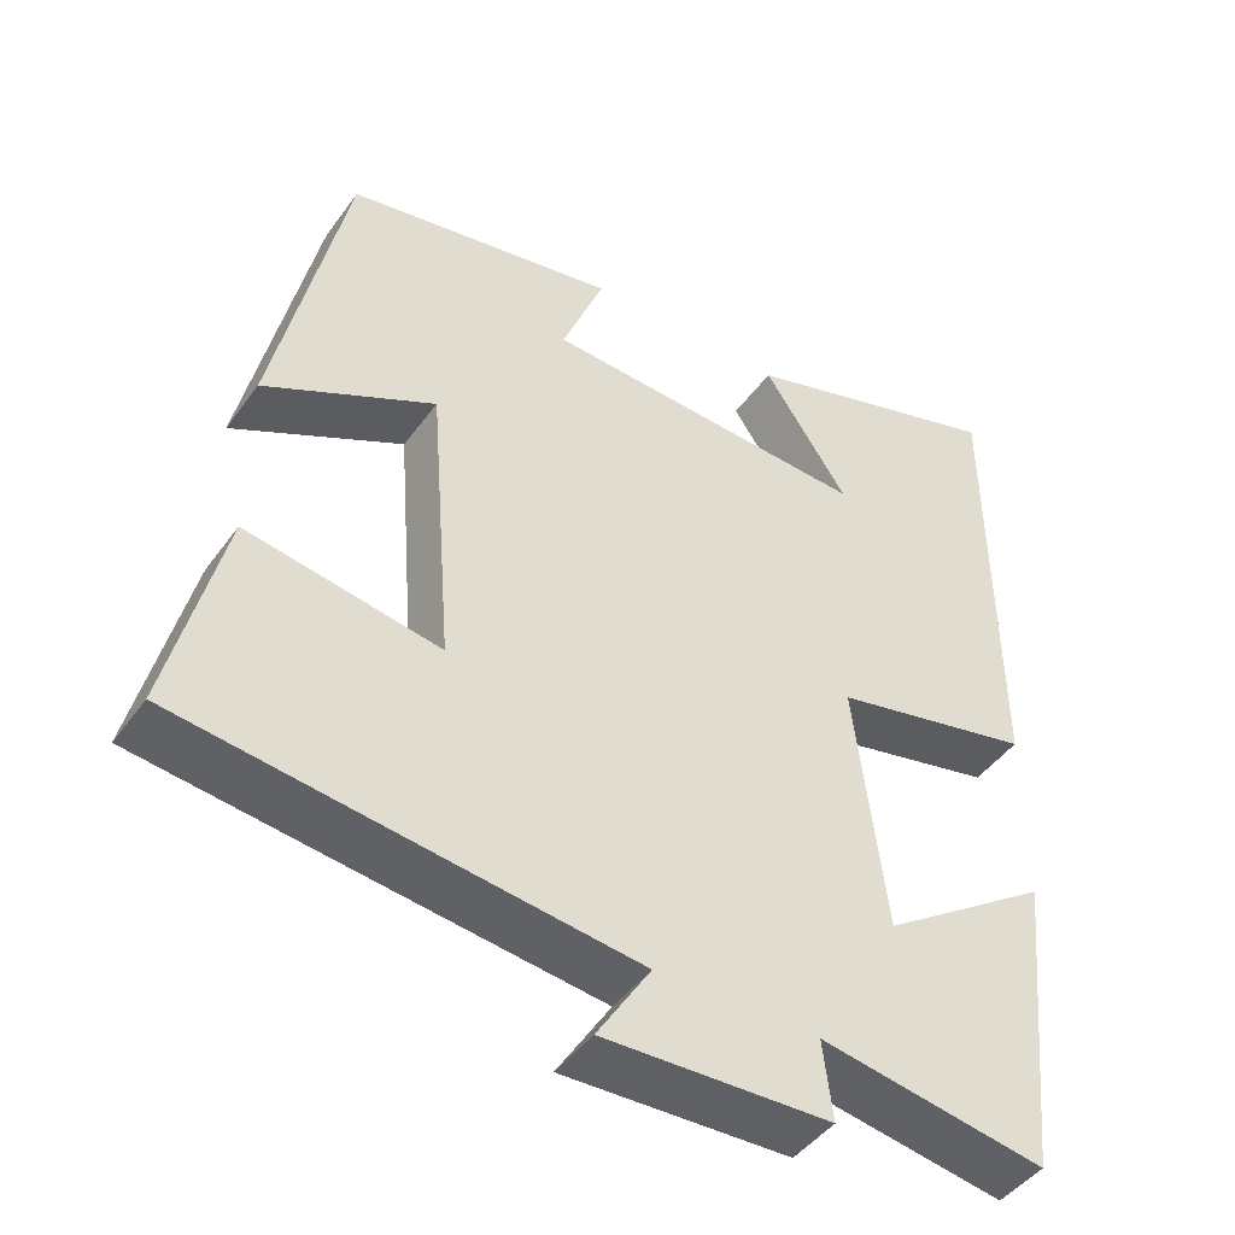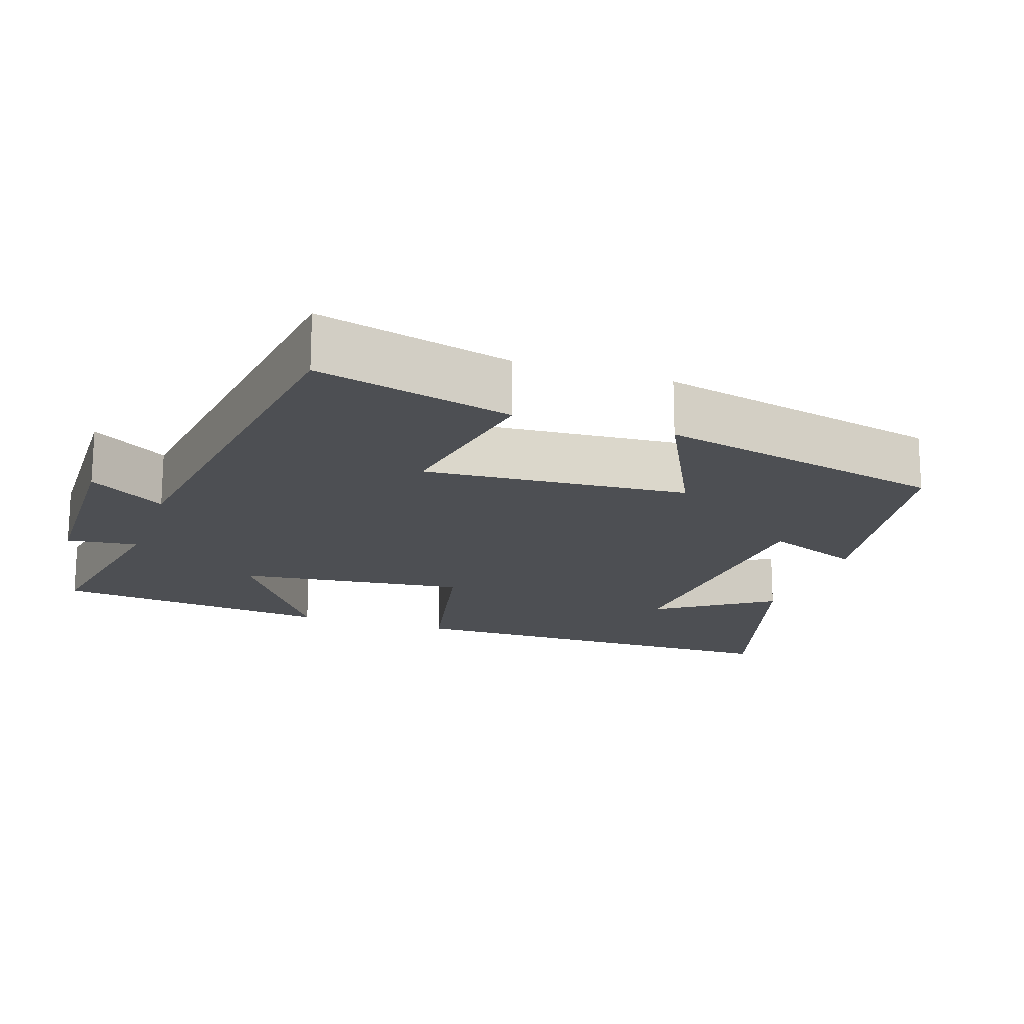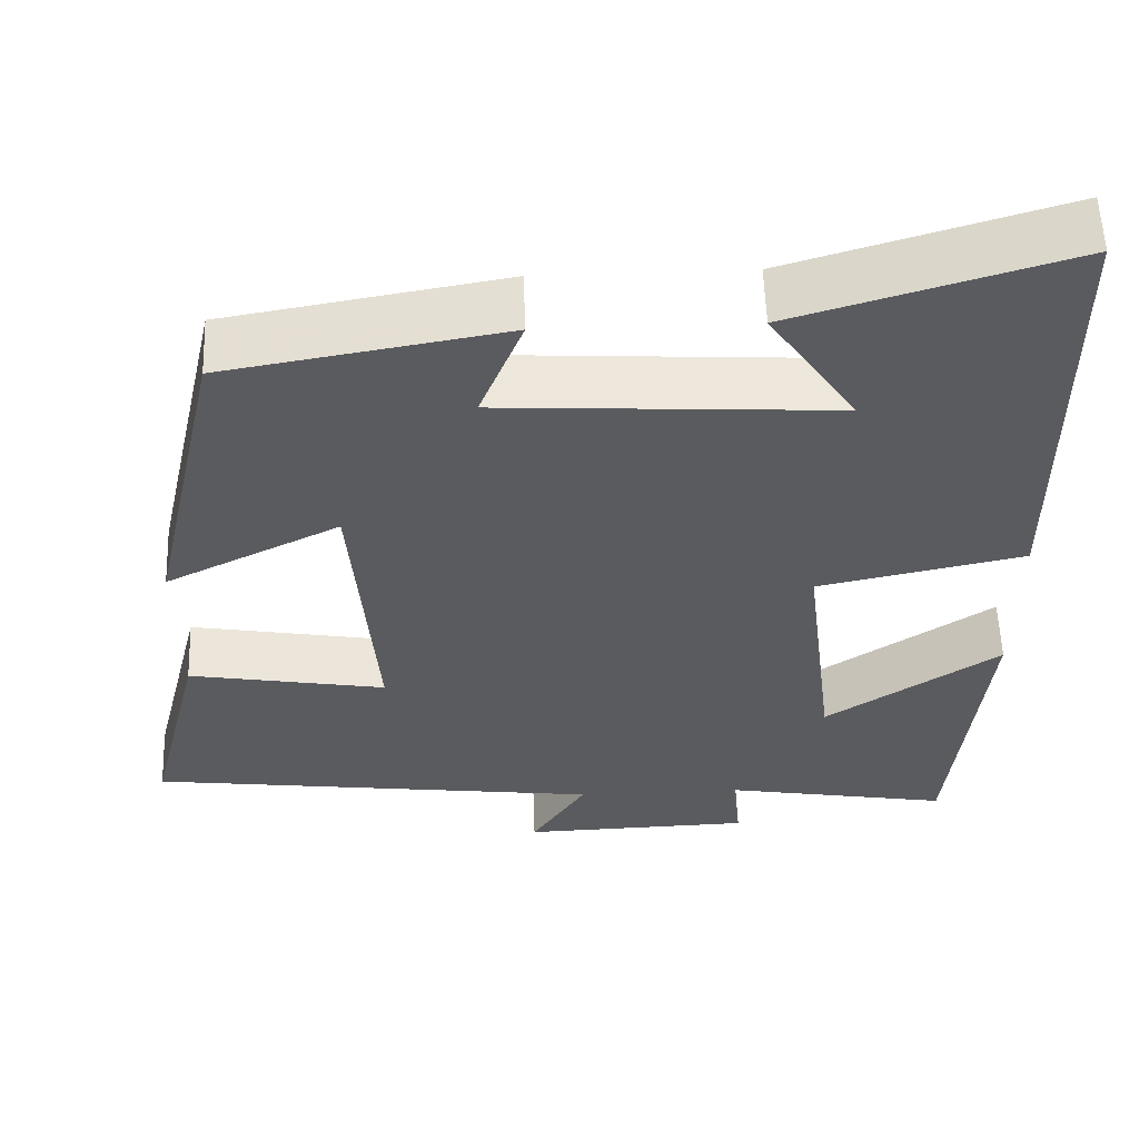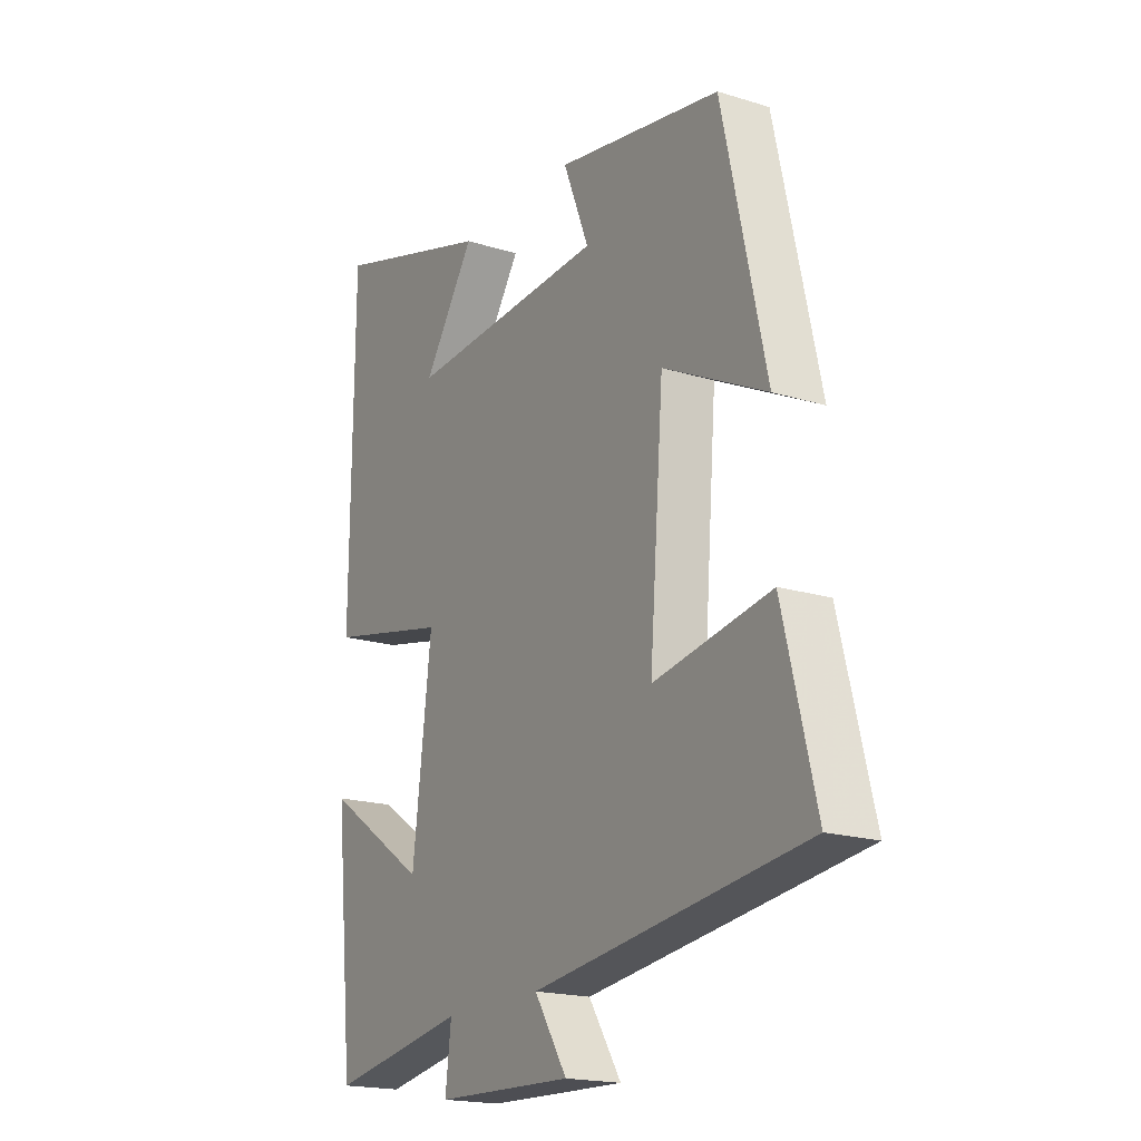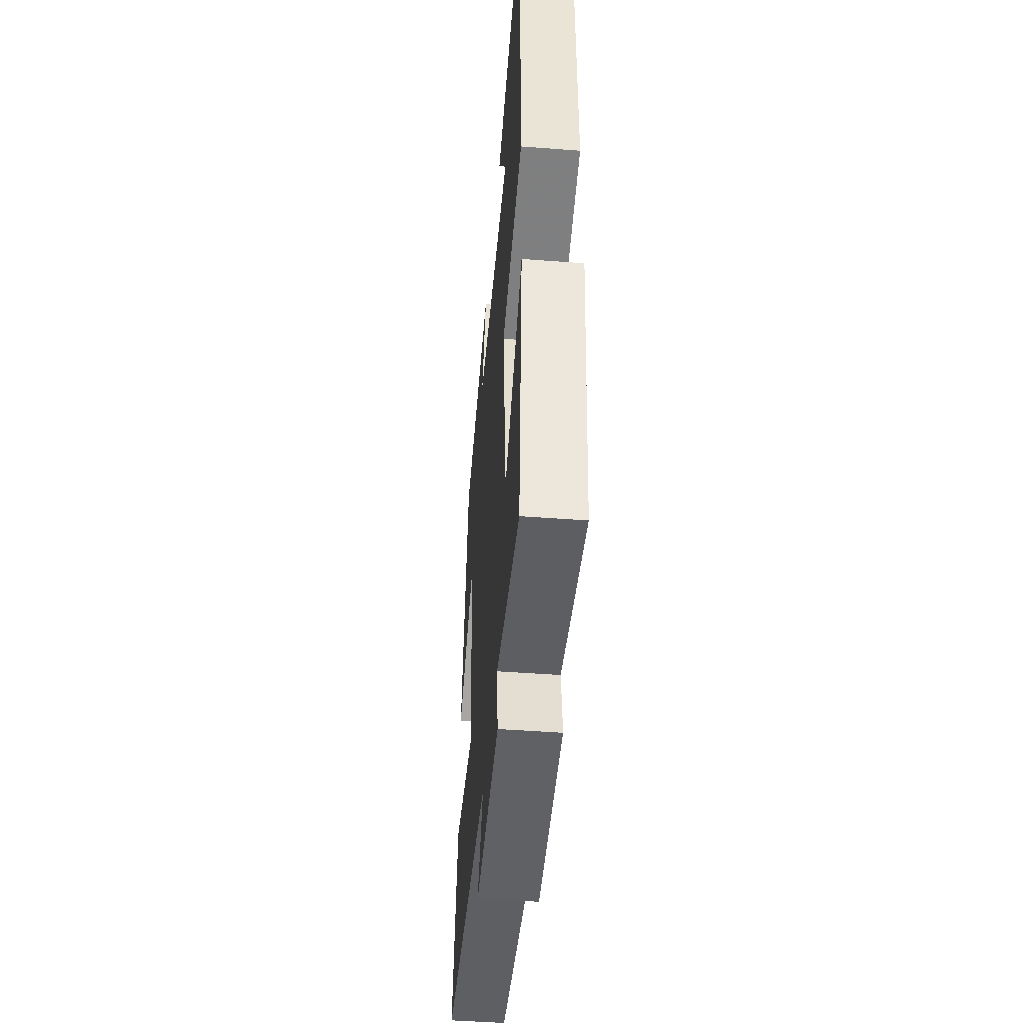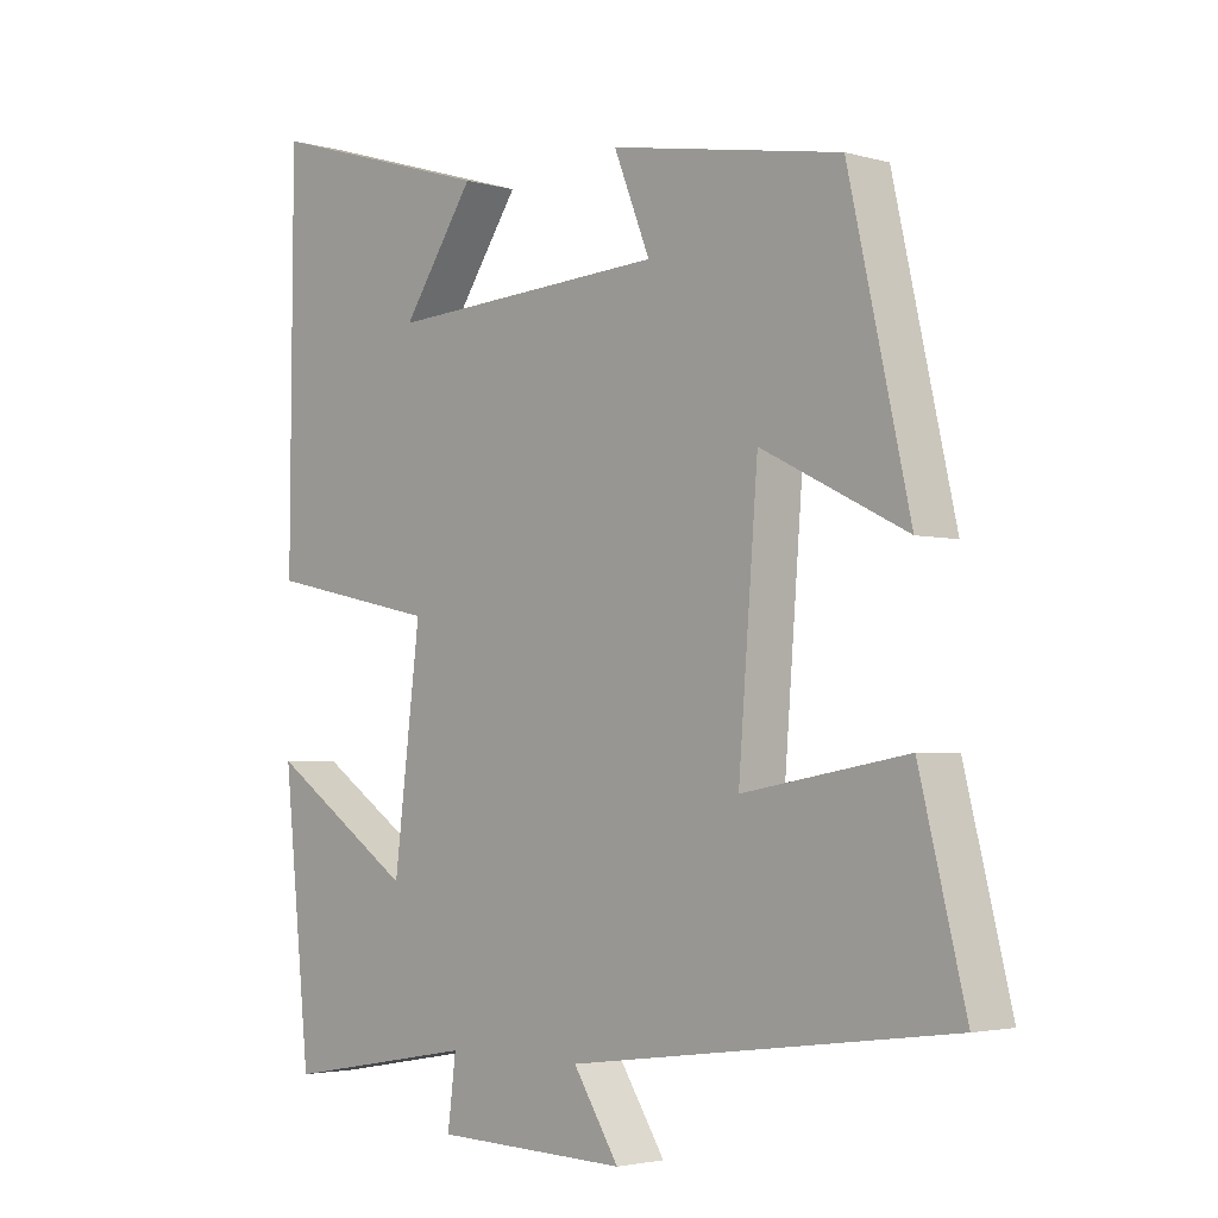
<metadata>
{"format":"obj","ext":"obj","renderer":"f3d","projection":"perspective","resolution":1024,"background":"white","views":[{"elev":-44.9,"azim":-33.4,"up":"+Z"},{"elev":-17.7,"azim":-108.9,"up":"+Y"},{"elev":57.0,"azim":-2.0,"up":"+Z"},{"elev":-18.7,"azim":-120.6,"up":"+Z"},{"elev":-47.5,"azim":85.1,"up":"+Z"},{"elev":-3.1,"azim":-133.8,"up":"+Z"}]}
</metadata>
<code>
v -0.412 0.07 0.442
v -0.079 0.07 0.5
v -0.131 0.07 0.37
v 0.271 0.07 0.346
v 0.167 0.07 0.5
v 0.496 0.07 0.599
v 0.5 0.07 0.052
v 0.253 0.07 -0.001
v 0.291 0.07 -0.311
v 0.5 0.07 -0.17
v 0.461 0.07 -0.549
v 0.184 0.07 -0.5
v 0.196 0.07 -0.596
v -0.082 0.07 -0.604
v -0.016 0.07 -0.5
v -0.566 0.07 -0.428
v -0.5 0.07 -0.162
v -0.263 0.07 -0.204
v -0.291 0.07 0.154
v -0.5 0.07 0.05
v -0.412 0 0.442
v -0.079 0 0.5
v -0.131 0 0.37
v 0.271 0 0.346
v 0.167 0 0.5
v 0.496 0 0.599
v 0.5 0 0.052
v 0.253 0 -0.001
v 0.291 0 -0.311
v 0.5 0 -0.17
v 0.461 0 -0.549
v 0.184 0 -0.5
v 0.196 0 -0.596
v -0.082 0 -0.604
v -0.016 0 -0.5
v -0.566 0 -0.428
v -0.5 0 -0.162
v -0.263 0 -0.204
v -0.291 0 0.154
v -0.5 0 0.05
f 19 20 1 2
f 15 16 17 18
f 15 18 19
f 12 13 14 15
f 12 15 19
f 9 10 11 12
f 8 9 12 19
f 4 5 6 7
f 3 4 7 8
f 19 2 3
f 3 8 19
f 22 21 40 39
f 38 37 36 35
f 39 38 35
f 35 34 33 32
f 39 35 32
f 32 31 30 29
f 39 32 29 28
f 27 26 25 24
f 28 27 24 23
f 23 22 39
f 39 28 23
f 1 21 22 2
f 2 22 23 3
f 3 23 24 4
f 4 24 25 5
f 5 25 26 6
f 6 26 27 7
f 7 27 28 8
f 8 28 29 9
f 9 29 30 10
f 10 30 31 11
f 11 31 32 12
f 12 32 33 13
f 13 33 34 14
f 14 34 35 15
f 15 35 36 16
f 16 36 37 17
f 17 37 38 18
f 18 38 39 19
f 19 39 40 20
f 20 40 21 1

</code>
